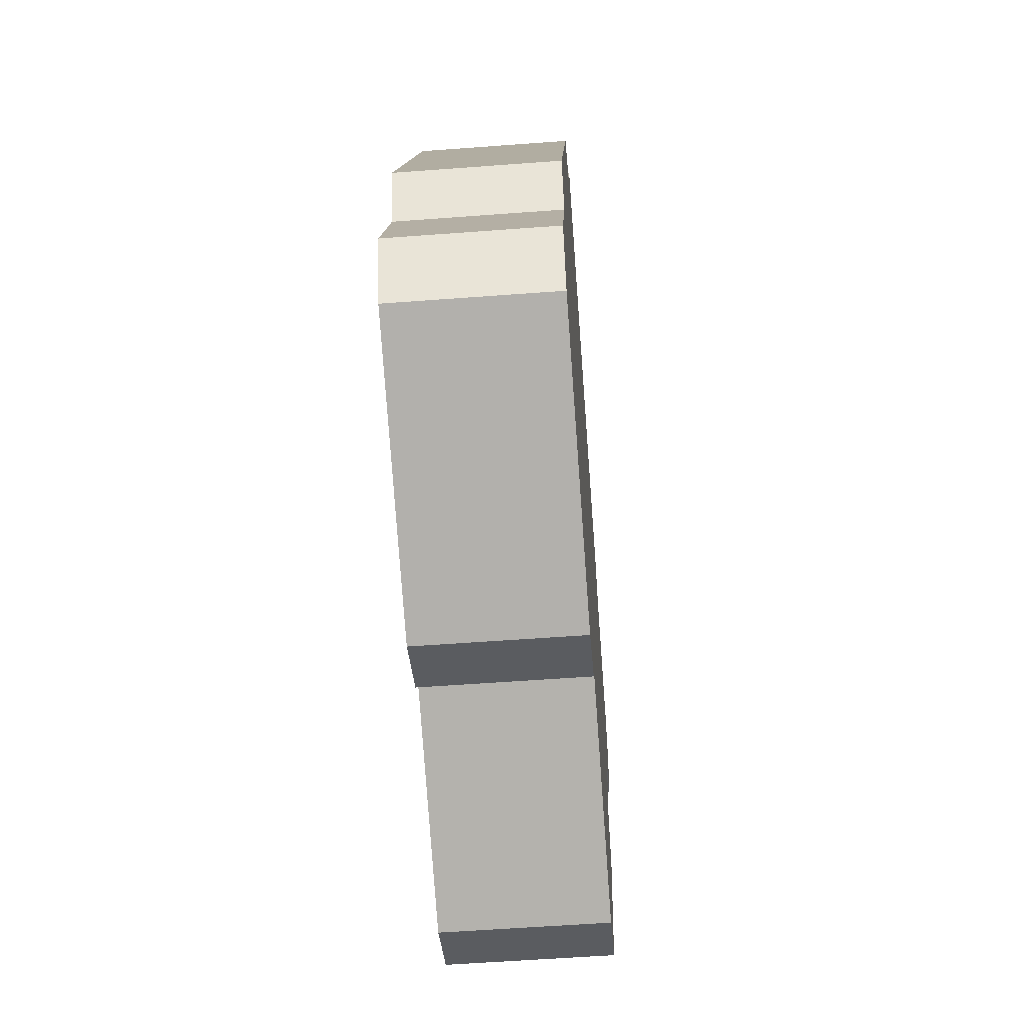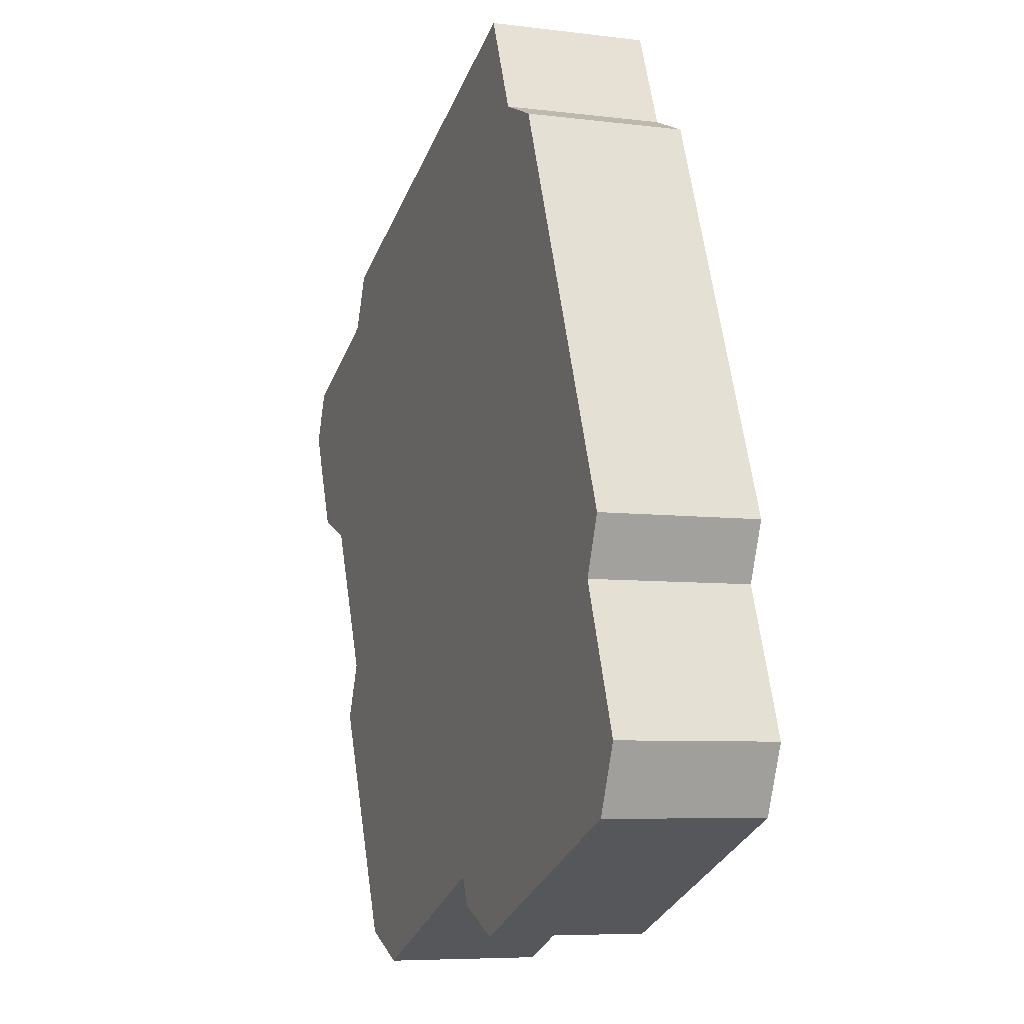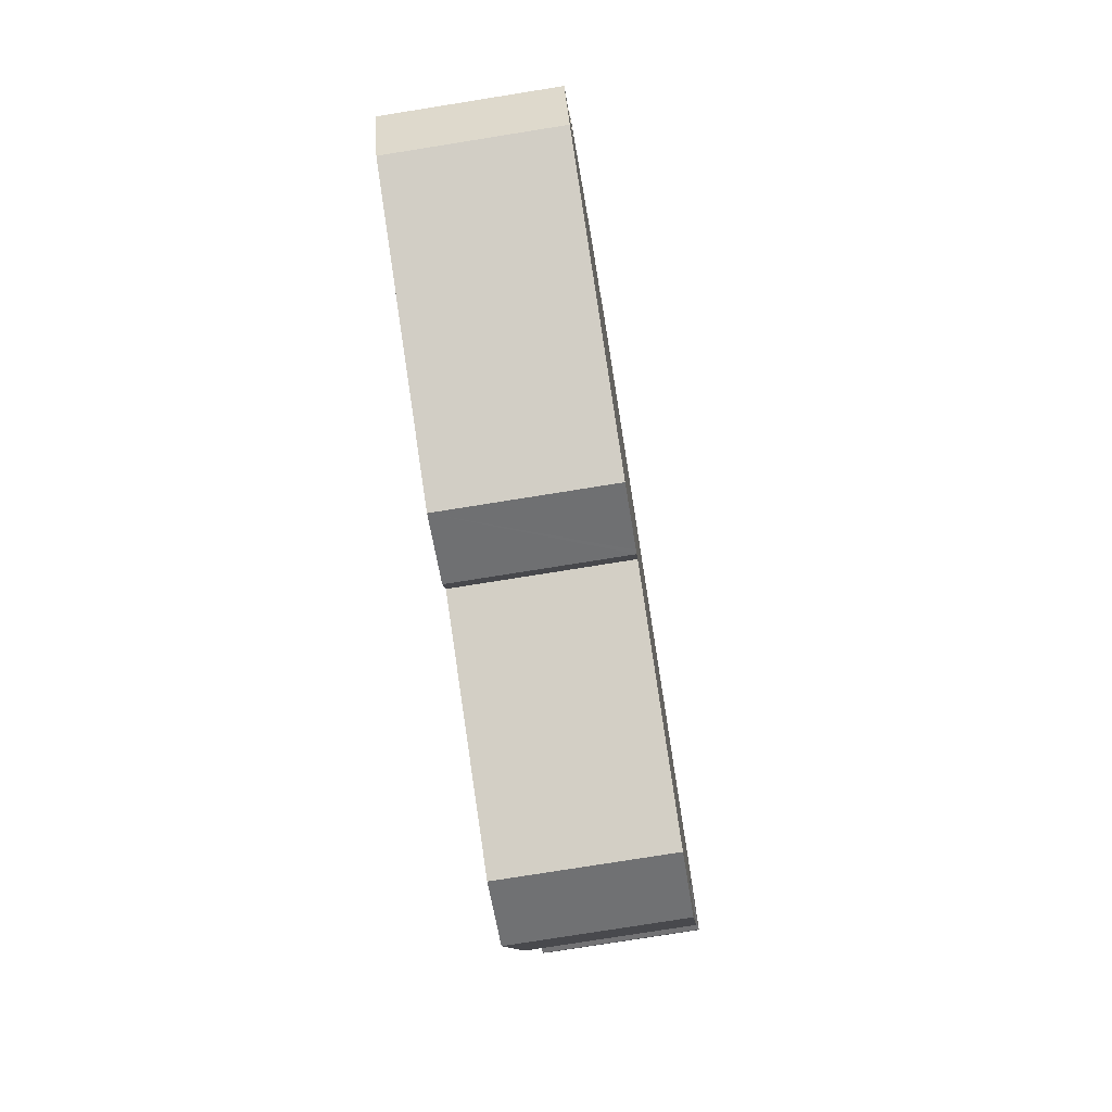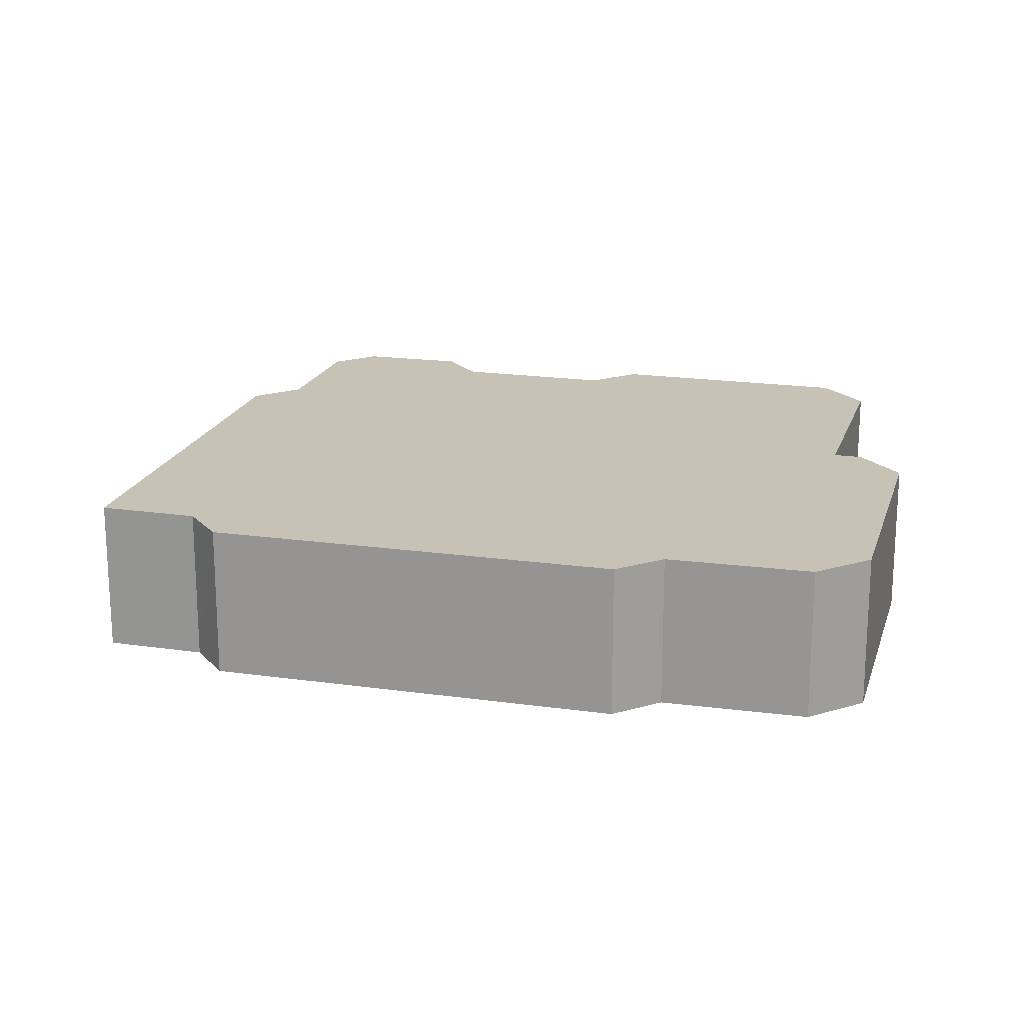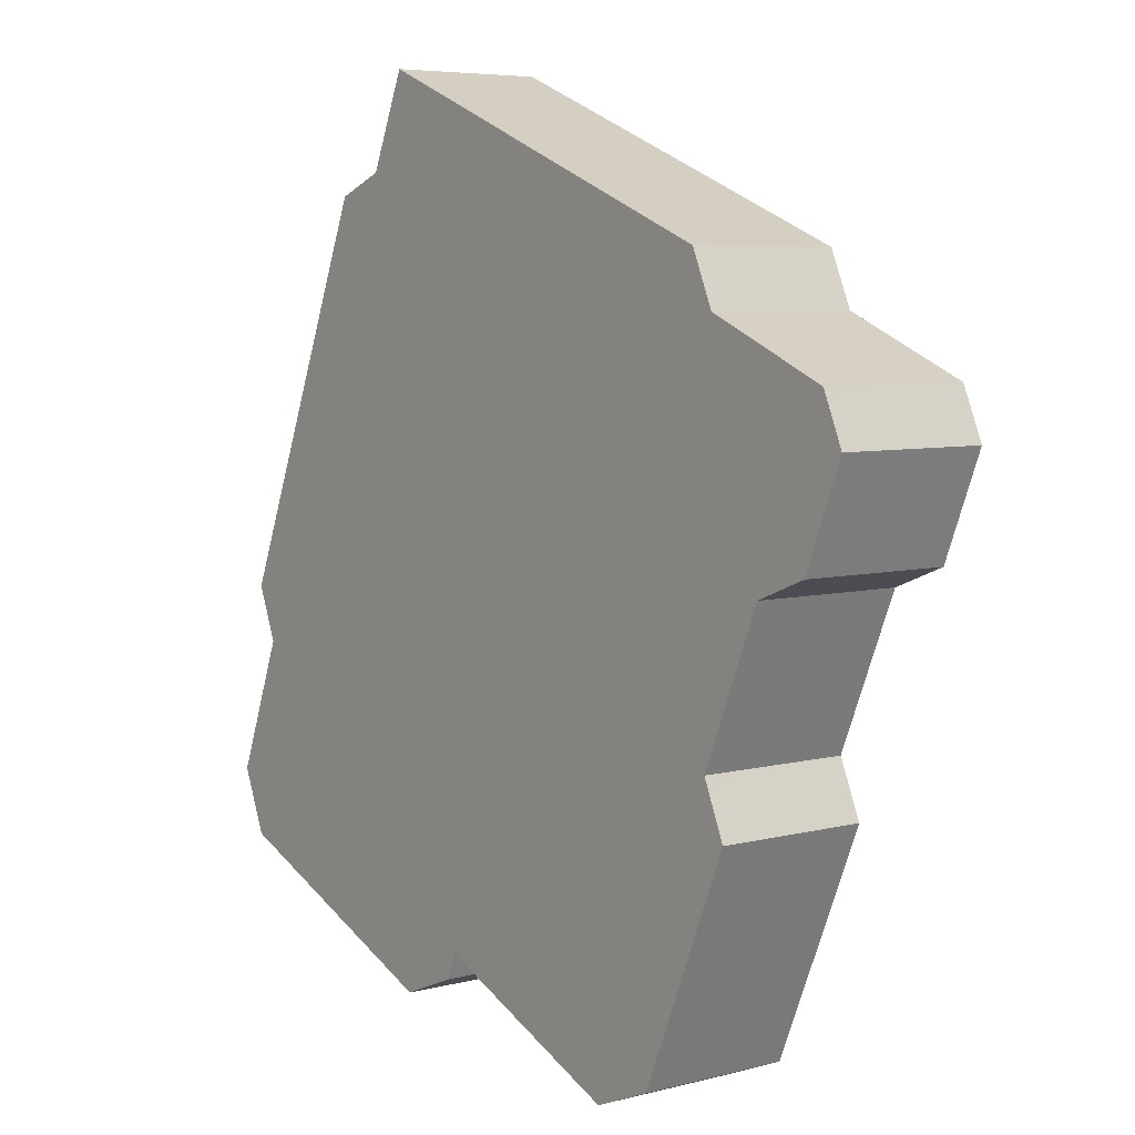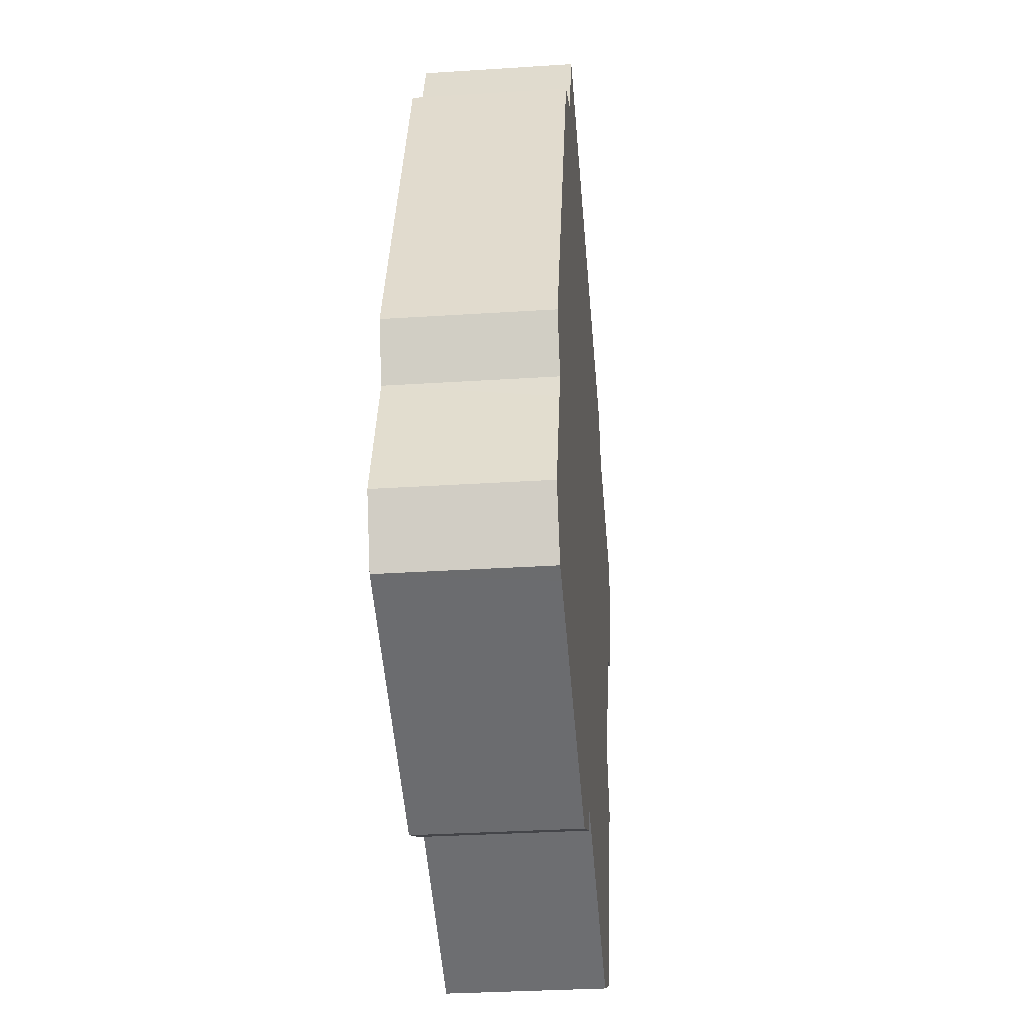
<metadata>
{"format":"obj","ext":"obj","renderer":"f3d","projection":"perspective","resolution":1024,"background":"white","views":[{"elev":-56.5,"azim":94.5,"up":"+Z"},{"elev":-6.6,"azim":69.3,"up":"+Z"},{"elev":-76.7,"azim":99.1,"up":"+Z"},{"elev":18.9,"azim":82.6,"up":"+Y"},{"elev":6.0,"azim":-128.0,"up":"+Z"},{"elev":-31.3,"azim":95.3,"up":"+Z"}]}
</metadata>
<code>
v  28.31 5.121 -14.41
v  16.98 5.121 -16.35
v  29.07 5.121 -12.58
v  17.34 5.121 -17.24
v  27.82 5.121 -14.62
v  17.46 5.121 -17.29
v  19.45 5.121 -18.11
v  20.08 5.121 9.946
v  5.853 5.121 5.29
v  19.7 5.121 10.82
v  20.64 5.121 8.633
v  5.072 5.121 3.519
v  21.03 5.121 7.717
v  22.7 5.121 7.054
v  0.711 5.121 1.651
v  22.8 5.121 7.015
v  23.67 5.121 4.909
v  0 5.121 3.136e-16
v  1.339 5.121 -3.356
v  26.25 5.121 -1.345
v  3.17 5.121 -4.081
v  5.259 5.121 -9.073
v  28.13 5.121 -5.878
v  4.475 5.121 -10.9
v  7.337 5.121 -17.68
v  27.4 5.121 -7.697
v  27.76 5.121 -8.616
v  29.19 5.121 -12.28
v  7.708 5.121 -18.56
v  9.865 5.121 -19.43
v  1.339 2.055e-16 -3.356
v  0 0 0
v  17.34 1.056e-15 -17.24
v  16.98 1.001e-15 -16.35
v  0.711 -1.011e-16 1.651
v  5.072 -2.155e-16 3.519
v  5.853 -3.239e-16 5.29
v  4.475 6.674e-16 -10.9
v  5.259 5.556e-16 -9.073
v  19.7 -6.626e-16 10.82
v  21.03 -4.725e-16 7.717
v  22.8 -4.295e-16 7.015
v  22.7 -4.319e-16 7.054
v  20.64 -5.286e-16 8.633
v  20.08 -6.09e-16 9.946
v  23.67 -3.006e-16 4.909
v  26.25 8.236e-17 -1.345
v  28.13 3.599e-16 -5.878
v  27.4 4.713e-16 -7.697
v  29.19 7.516e-16 -12.28
v  27.76 5.276e-16 -8.616
v  28.31 8.825e-16 -14.41
v  29.07 7.702e-16 -12.58
v  19.45 1.109e-15 -18.11
v  27.82 8.949e-16 -14.62
v  9.865 1.19e-15 -19.43
v  17.46 1.059e-15 -17.29
v  7.708 1.136e-15 -18.56
v  3.17 2.499e-16 -4.081
v  7.337 1.083e-15 -17.68
g defaultobject
f 1 2 3
f 2 1 4
f 4 1 5
f 4 5 6
f 6 5 7
f 8 9 10
f 9 8 11
f 9 11 12
f 12 11 13
f 12 13 14
f 12 14 15
f 15 14 16
f 15 16 17
f 15 17 18
f 18 17 19
f 19 17 20
f 19 20 21
f 21 20 22
f 22 20 23
f 22 23 24
f 24 23 25
f 25 23 26
f 25 26 27
f 25 27 28
f 25 28 3
f 25 3 29
f 29 3 2
f 29 2 30
f 31 18 19
f 18 31 32
f 33 2 4
f 2 33 34
f 32 15 18
f 15 32 35
f 35 12 15
f 12 35 36
f 36 9 12
f 9 36 37
f 38 22 24
f 22 38 39
f 37 10 9
f 10 37 40
f 41 14 13
f 14 41 16
f 16 41 42
f 42 41 43
f 40 8 10
f 8 40 11
f 11 40 13
f 13 40 44
f 13 44 41
f 44 40 45
f 42 17 16
f 17 42 20
f 20 42 46
f 20 46 47
f 20 47 23
f 23 47 48
f 48 26 23
f 26 48 49
f 49 27 26
f 27 49 28
f 28 49 50
f 50 49 51
f 50 3 28
f 3 50 1
f 1 50 52
f 52 50 53
f 52 5 1
f 5 52 7
f 7 52 54
f 54 52 55
f 34 30 2
f 30 34 56
f 54 6 7
f 6 54 4
f 4 54 33
f 33 54 57
f 56 29 30
f 29 56 58
f 59 19 21
f 19 59 31
f 58 25 29
f 25 58 24
f 24 58 38
f 38 58 60
f 39 21 22
f 21 39 59
f 46 43 41
f 43 46 42
f 57 34 33
f 34 57 54
f 34 54 35
f 35 54 36
f 36 54 55
f 36 55 37
f 37 55 40
f 40 55 52
f 40 52 53
f 40 53 50
f 40 50 51
f 40 51 49
f 40 49 41
f 41 49 48
f 41 48 47
f 41 47 46
f 40 41 44
f 40 44 45
f 56 60 58
f 60 56 38
f 38 56 34
f 38 34 39
f 39 34 59
f 59 34 32
f 32 34 35
f 32 31 59

</code>
